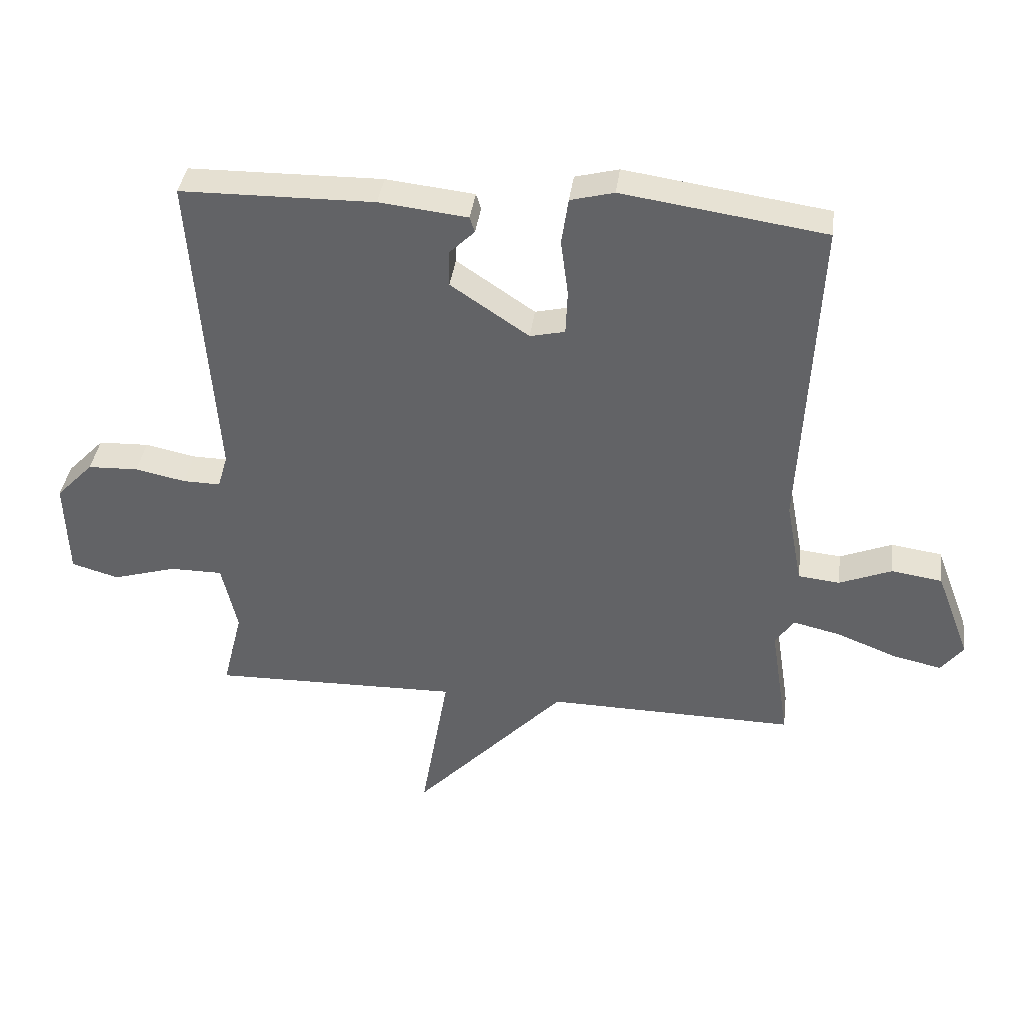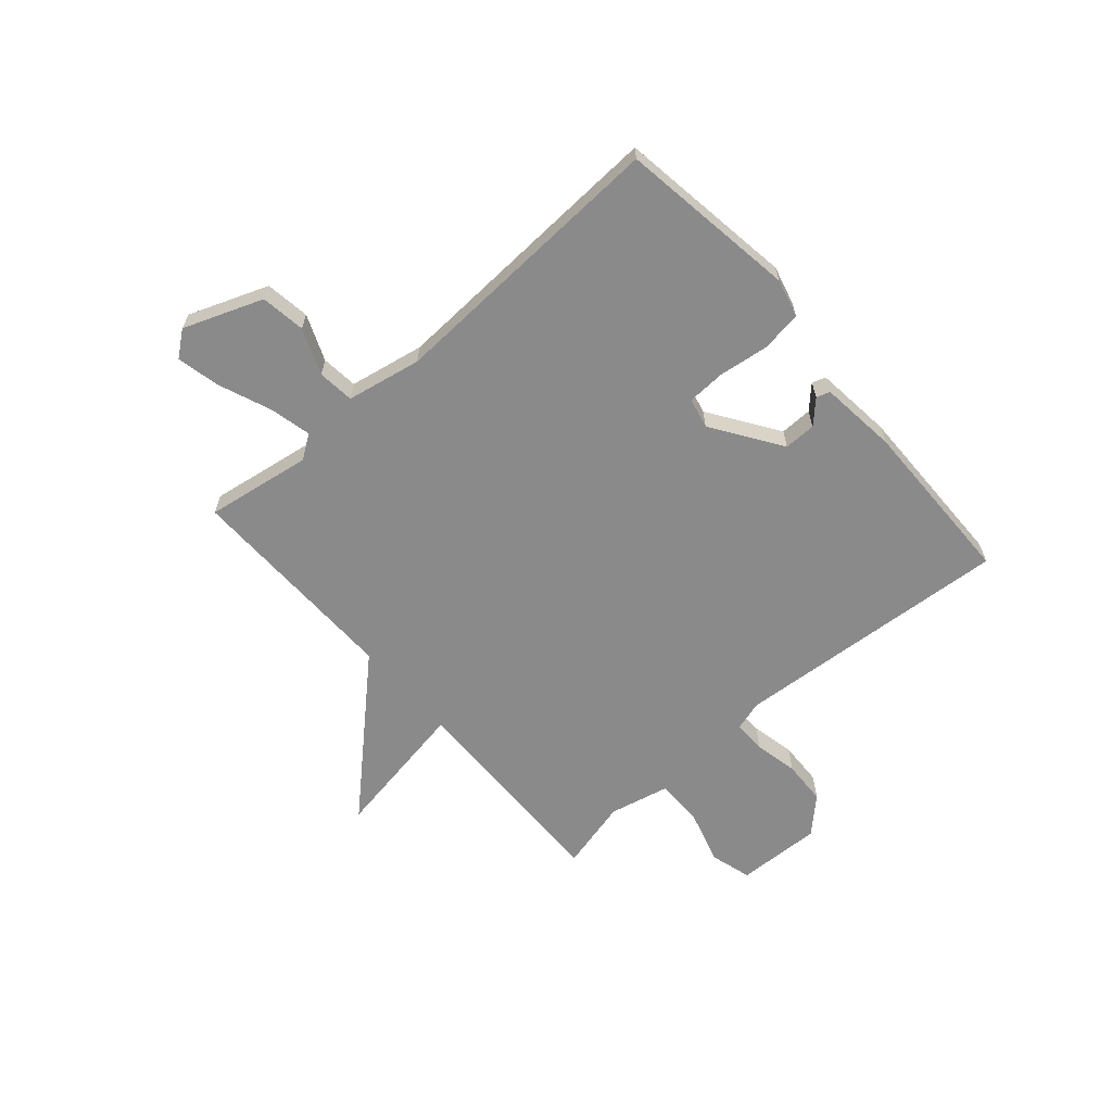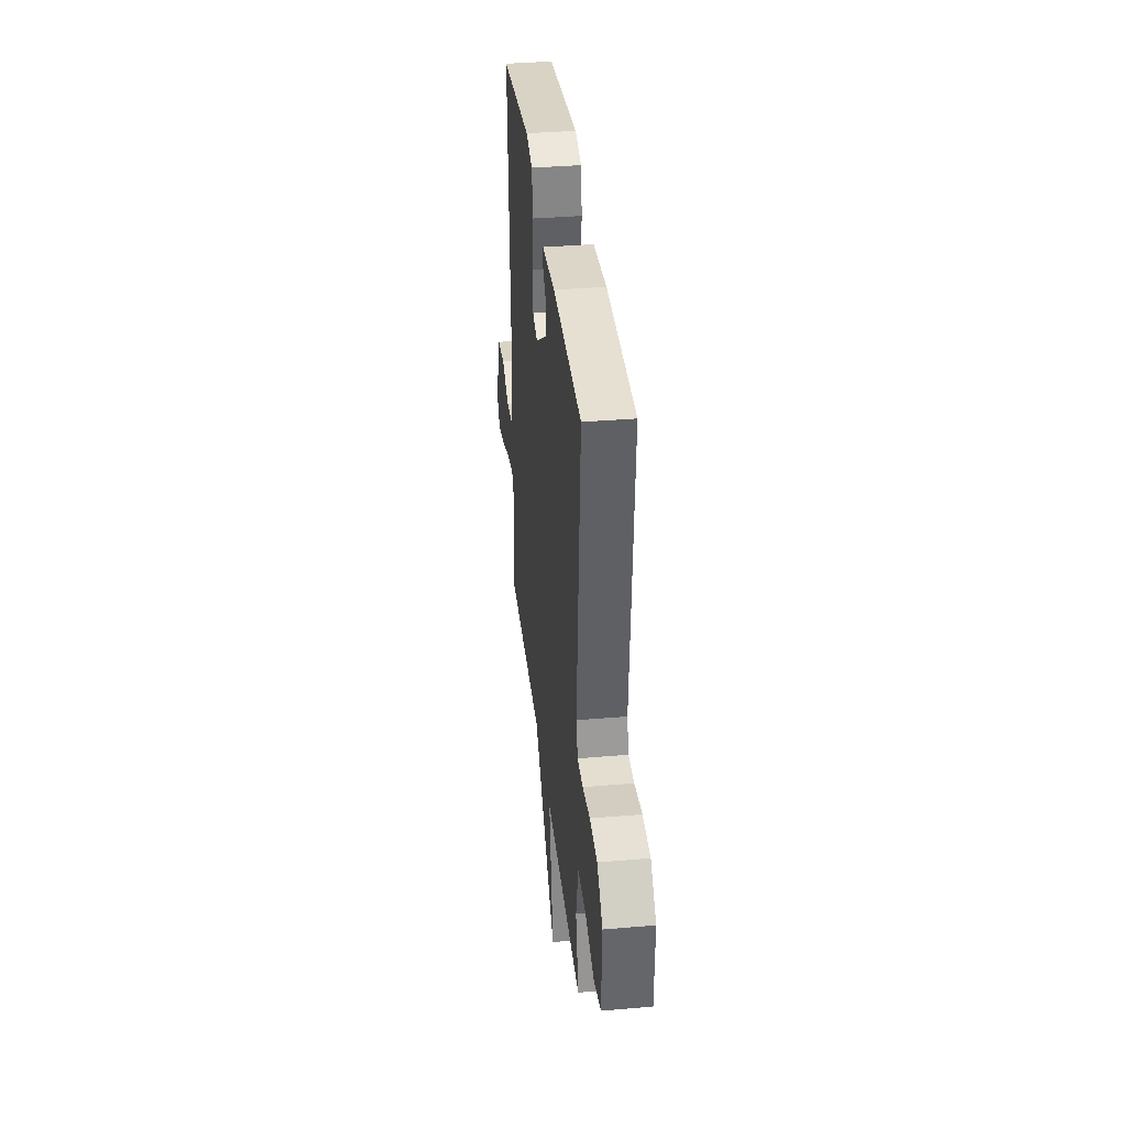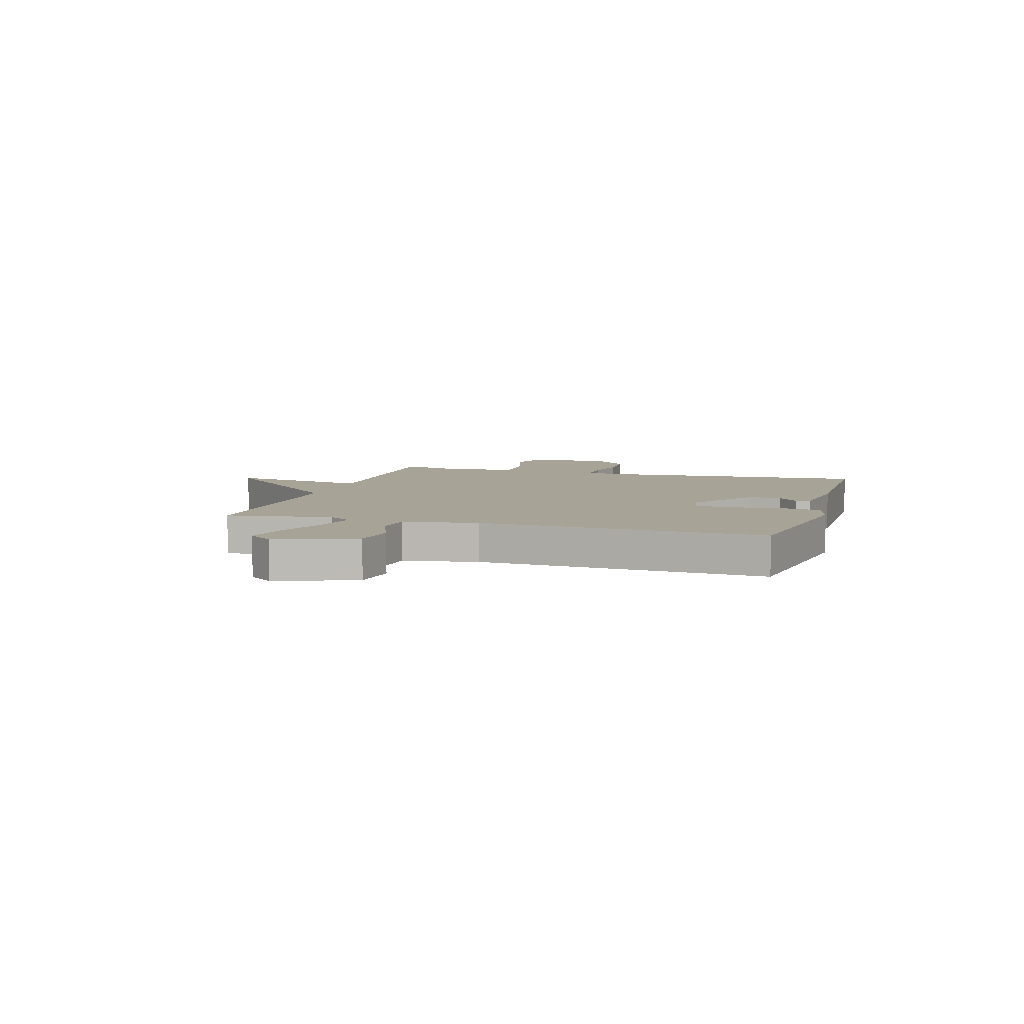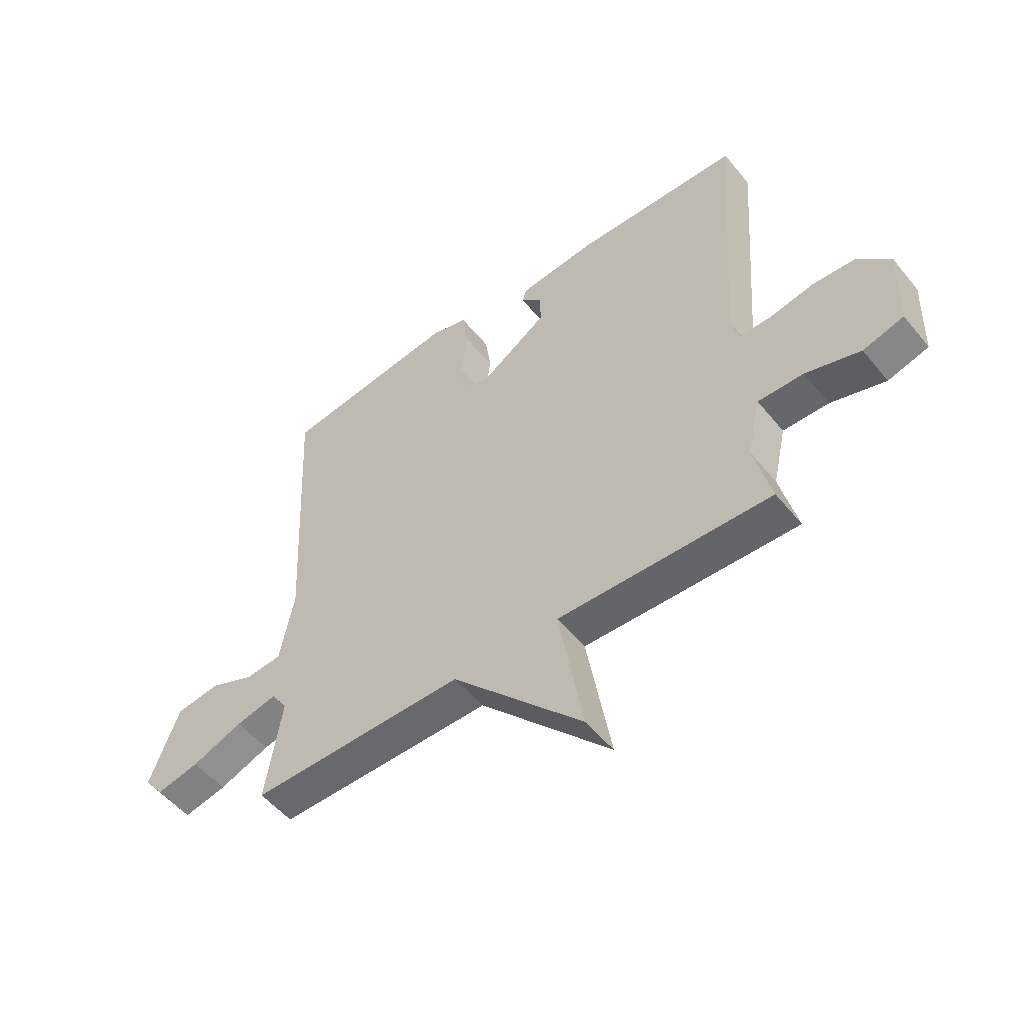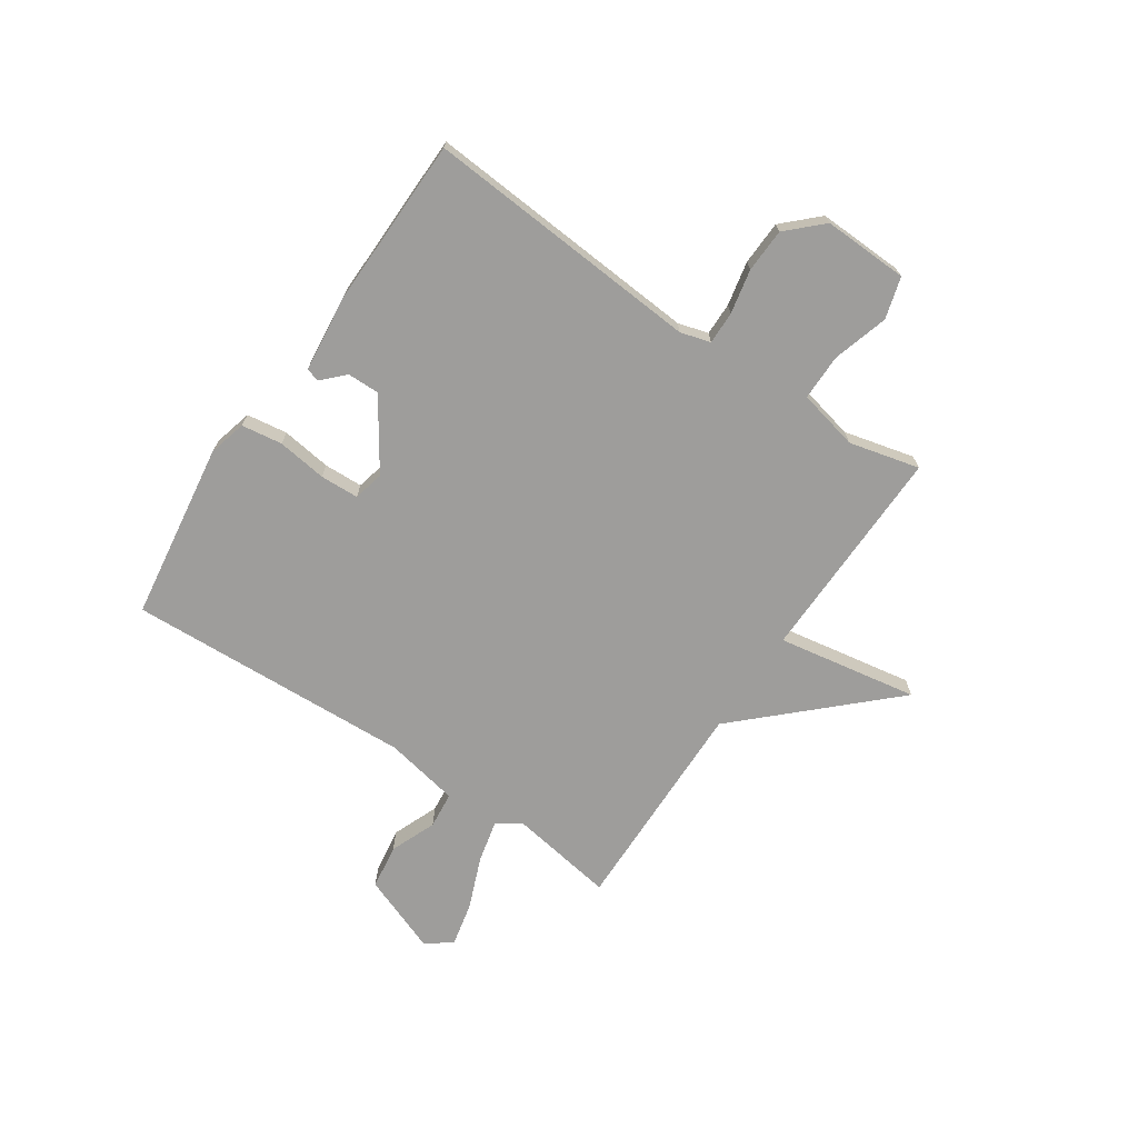
<metadata>
{"format":"obj","ext":"obj","renderer":"f3d","projection":"perspective","resolution":1024,"background":"white","views":[{"elev":38.2,"azim":-172.6,"up":"+Z"},{"elev":-63.6,"azim":-49.0,"up":"+Y"},{"elev":36.8,"azim":83.7,"up":"+Z"},{"elev":6.7,"azim":-73.3,"up":"+Y"},{"elev":-52.1,"azim":37.9,"up":"+Z"},{"elev":-70.6,"azim":55.9,"up":"+Y"}]}
</metadata>
<code>
v -0.5 0.07 -0.5
v -0.47 0.07 -0.307
v -0.5 0.07 -0.263
v -0.577 0.07 -0.281
v -0.672 0.07 -0.319
v -0.752 0.07 -0.337
v -0.788 0.07 -0.291
v -0.733 0.07 -0.146
v -0.651 0.07 -0.134
v -0.567 0.07 -0.168
v -0.5 0.07 -0.161
v -0.474 0.07 -0.024
v -0.5 0.07 0.5
v -0.174 0.07 0.548
v -0.104 0.07 0.53
v -0.093 0.07 0.455
v -0.105 0.07 0.364
v -0.102 0.07 0.293
v -0.046 0.07 0.28
v 0.08 0.07 0.365
v 0.079 0.07 0.424
v 0.039 0.07 0.463
v 0.047 0.07 0.488
v 0.189 0.07 0.504
v 0.5 0.07 0.5
v 0.463 0.07 -0.01
v 0.479 0.07 -0.065
v 0.539 0.07 -0.064
v 0.62 0.07 -0.047
v 0.701 0.07 -0.05
v 0.761 0.07 -0.112
v 0.756 0.07 -0.268
v 0.68 0.07 -0.29
v 0.578 0.07 -0.26
v 0.493 0.07 -0.26
v 0.468 0.07 -0.371
v 0.5 0.07 -0.5
v 0.101 0.07 -0.493
v 0.146 0.07 -0.751
v -0.099 0.07 -0.493
v -0.5 0 -0.5
v -0.47 0 -0.307
v -0.5 0 -0.263
v -0.577 0 -0.281
v -0.672 0 -0.319
v -0.752 0 -0.337
v -0.788 0 -0.291
v -0.733 0 -0.146
v -0.651 0 -0.134
v -0.567 0 -0.168
v -0.5 0 -0.161
v -0.474 0 -0.024
v -0.5 0 0.5
v -0.174 0 0.548
v -0.104 0 0.53
v -0.093 0 0.455
v -0.105 0 0.364
v -0.102 0 0.293
v -0.046 0 0.28
v 0.08 0 0.365
v 0.079 0 0.424
v 0.039 0 0.463
v 0.047 0 0.488
v 0.189 0 0.504
v 0.5 0 0.5
v 0.463 0 -0.01
v 0.479 0 -0.065
v 0.539 0 -0.064
v 0.62 0 -0.047
v 0.701 0 -0.05
v 0.761 0 -0.112
v 0.756 0 -0.268
v 0.68 0 -0.29
v 0.578 0 -0.26
v 0.493 0 -0.26
v 0.468 0 -0.371
v 0.5 0 -0.5
v 0.101 0 -0.493
v 0.146 0 -0.751
v -0.099 0 -0.493
f 38 39 40
f 36 37 38
f 35 36 38 40
f 32 33 34
f 31 32 34
f 30 31 34
f 29 30 34
f 28 29 34
f 27 28 34 35
f 40 1 2
f 35 40 2
f 27 35 2
f 26 27 2
f 23 24 25
f 22 23 25
f 21 22 25
f 20 21 25 26
f 15 16 17
f 14 15 17
f 13 14 17
f 12 13 17
f 11 12 17 18
f 8 9 10
f 7 8 10
f 6 7 10
f 5 6 10
f 4 5 10
f 3 4 10 11
f 2 3 11
f 26 2 11
f 20 26 11
f 19 20 11
f 11 18 19
f 80 79 78
f 78 77 76
f 80 78 76 75
f 74 73 72
f 74 72 71
f 74 71 70
f 74 70 69
f 74 69 68
f 75 74 68 67
f 42 41 80
f 42 80 75
f 42 75 67
f 42 67 66
f 65 64 63
f 65 63 62
f 65 62 61
f 66 65 61 60
f 57 56 55
f 57 55 54
f 57 54 53
f 57 53 52
f 58 57 52 51
f 50 49 48
f 50 48 47
f 50 47 46
f 50 46 45
f 50 45 44
f 51 50 44 43
f 51 43 42
f 51 42 66
f 51 66 60
f 51 60 59
f 59 58 51
f 1 41 42 2
f 2 42 43 3
f 3 43 44 4
f 4 44 45 5
f 5 45 46 6
f 6 46 47 7
f 7 47 48 8
f 8 48 49 9
f 9 49 50 10
f 10 50 51 11
f 11 51 52 12
f 12 52 53 13
f 13 53 54 14
f 14 54 55 15
f 15 55 56 16
f 16 56 57 17
f 17 57 58 18
f 18 58 59 19
f 19 59 60 20
f 20 60 61 21
f 21 61 62 22
f 22 62 63 23
f 23 63 64 24
f 24 64 65 25
f 25 65 66 26
f 26 66 67 27
f 27 67 68 28
f 28 68 69 29
f 29 69 70 30
f 30 70 71 31
f 31 71 72 32
f 32 72 73 33
f 33 73 74 34
f 34 74 75 35
f 35 75 76 36
f 36 76 77 37
f 37 77 78 38
f 38 78 79 39
f 39 79 80 40
f 40 80 41 1

</code>
